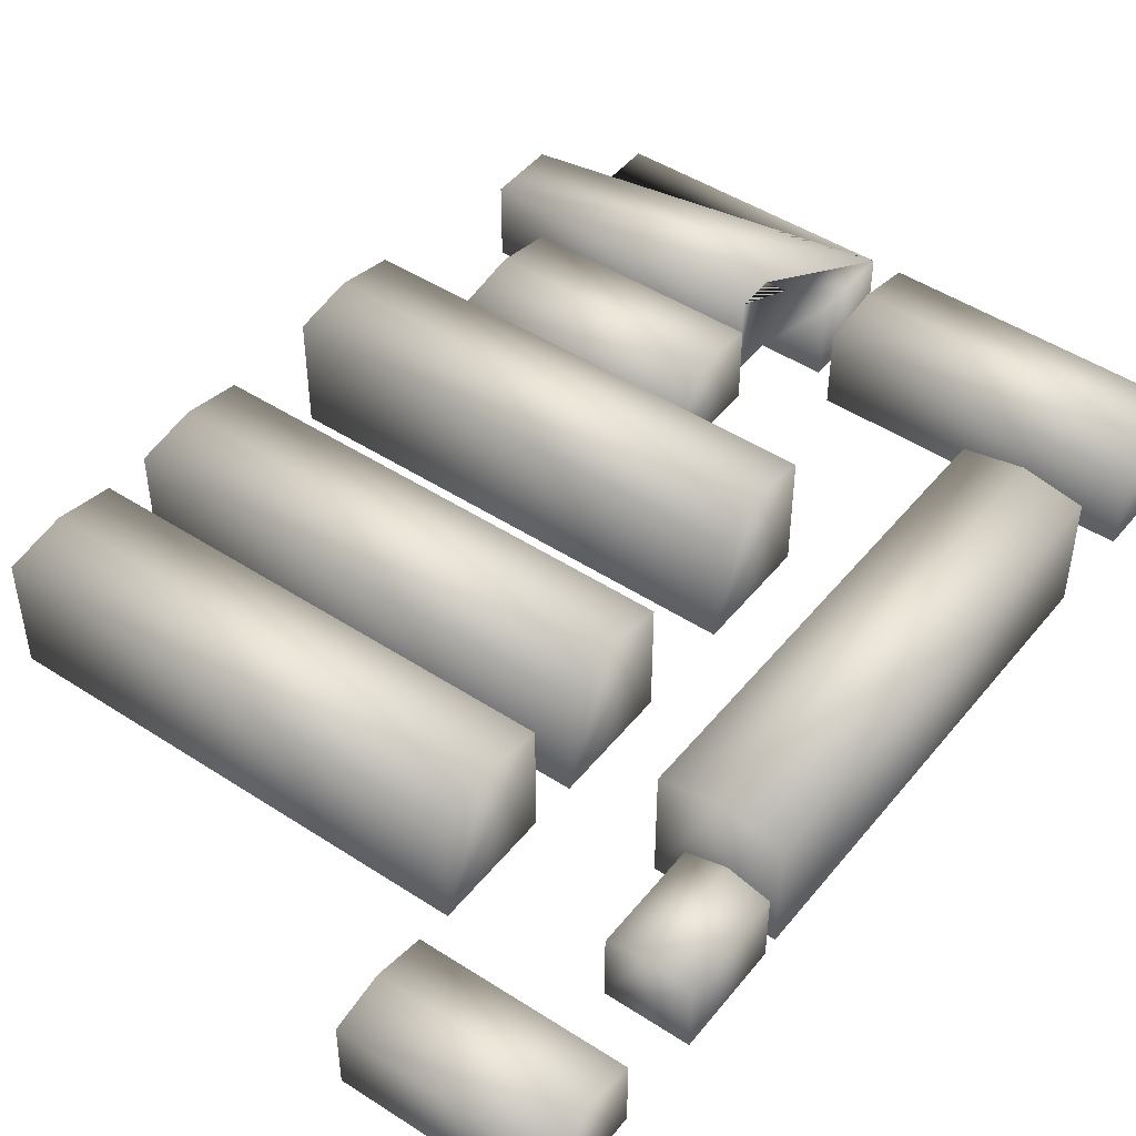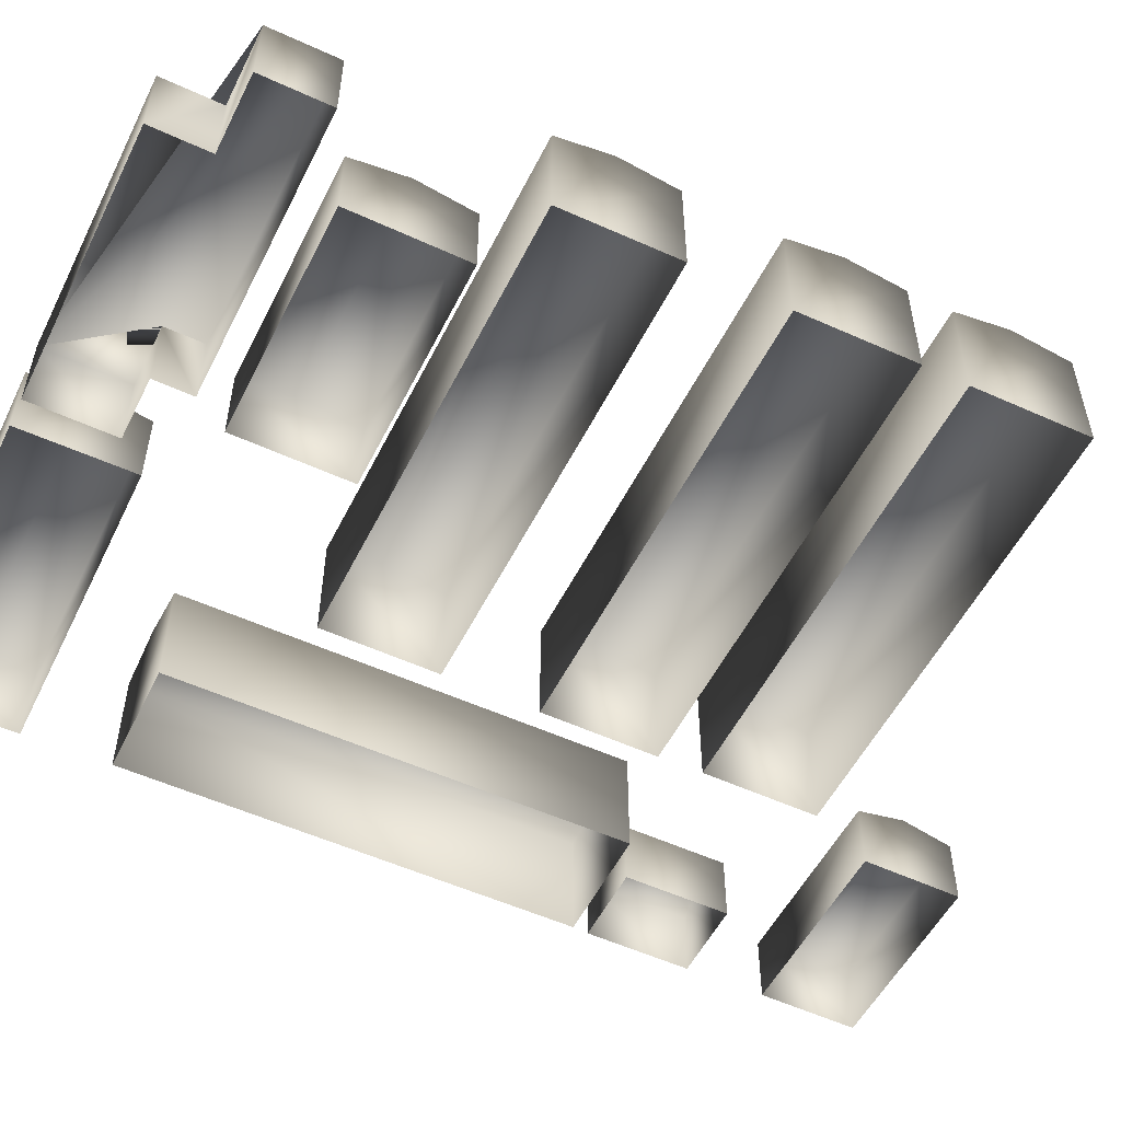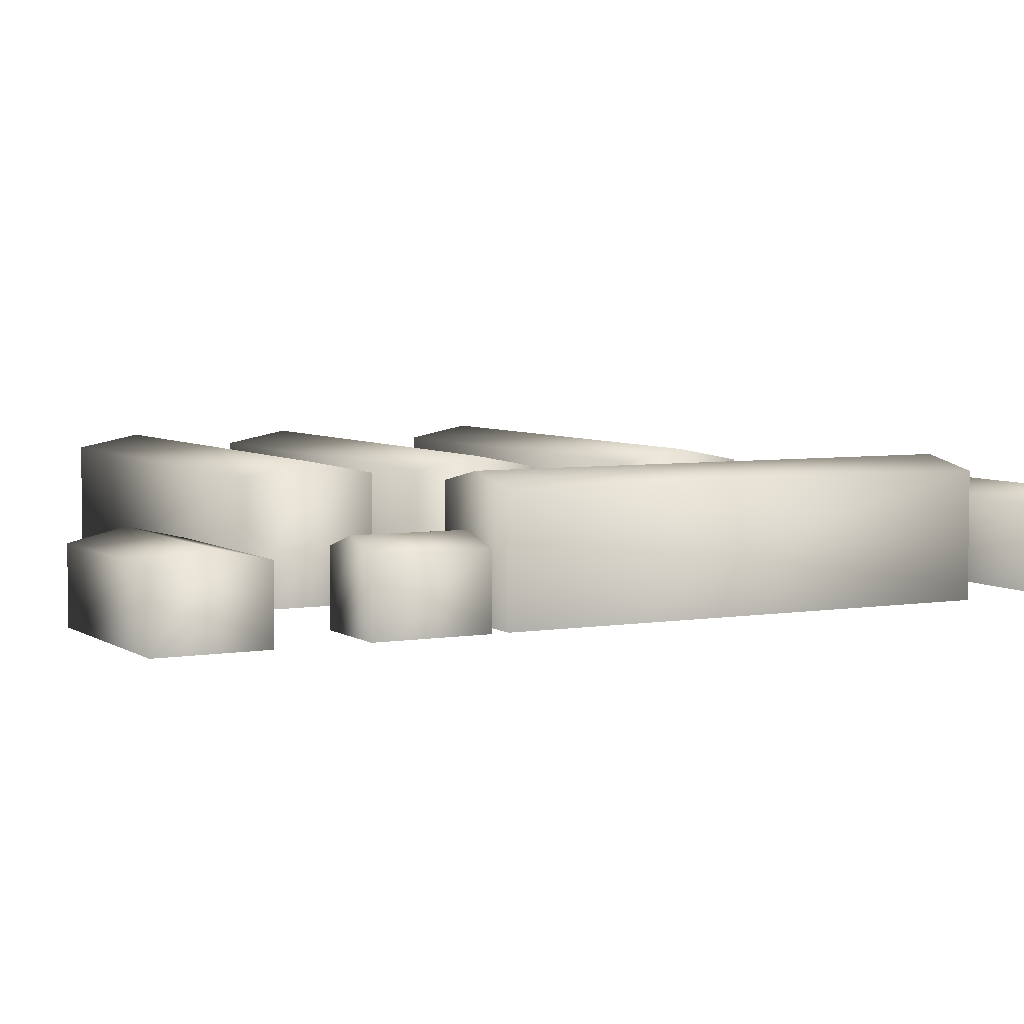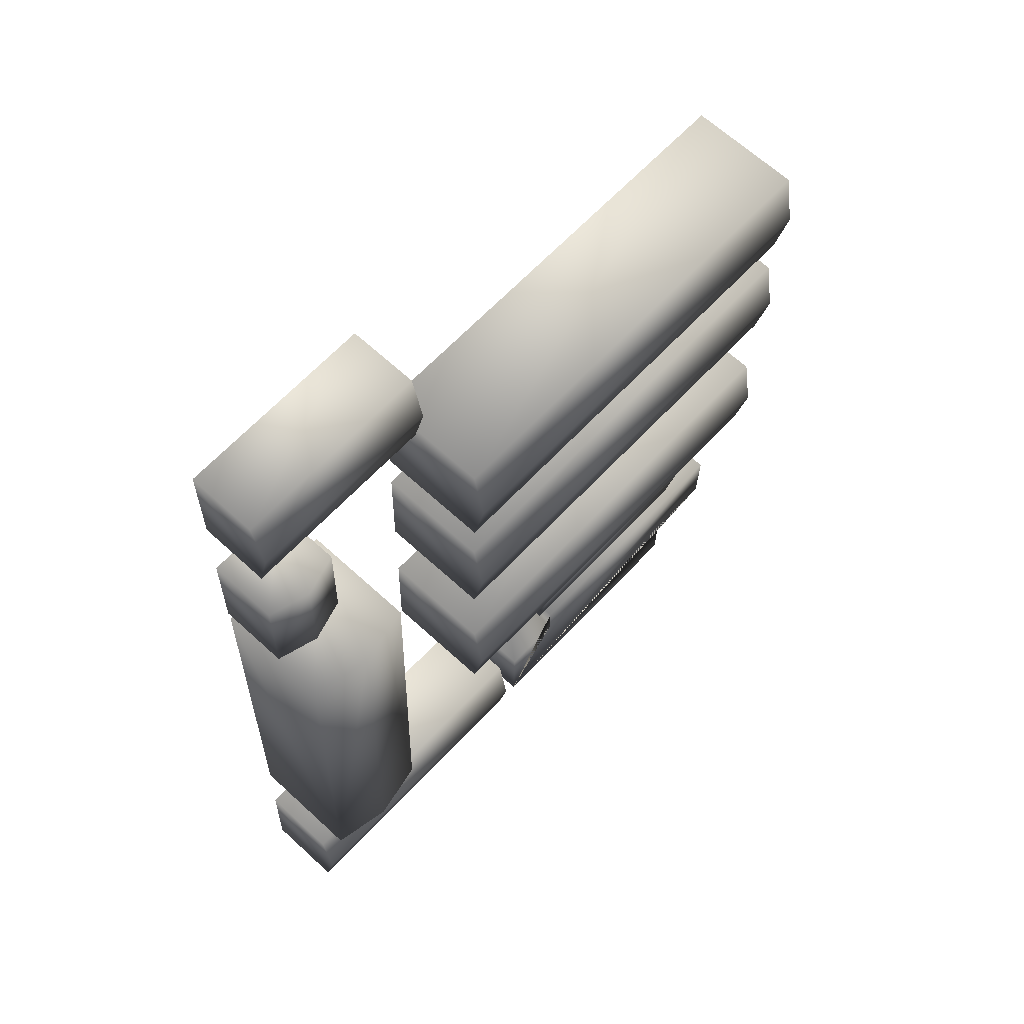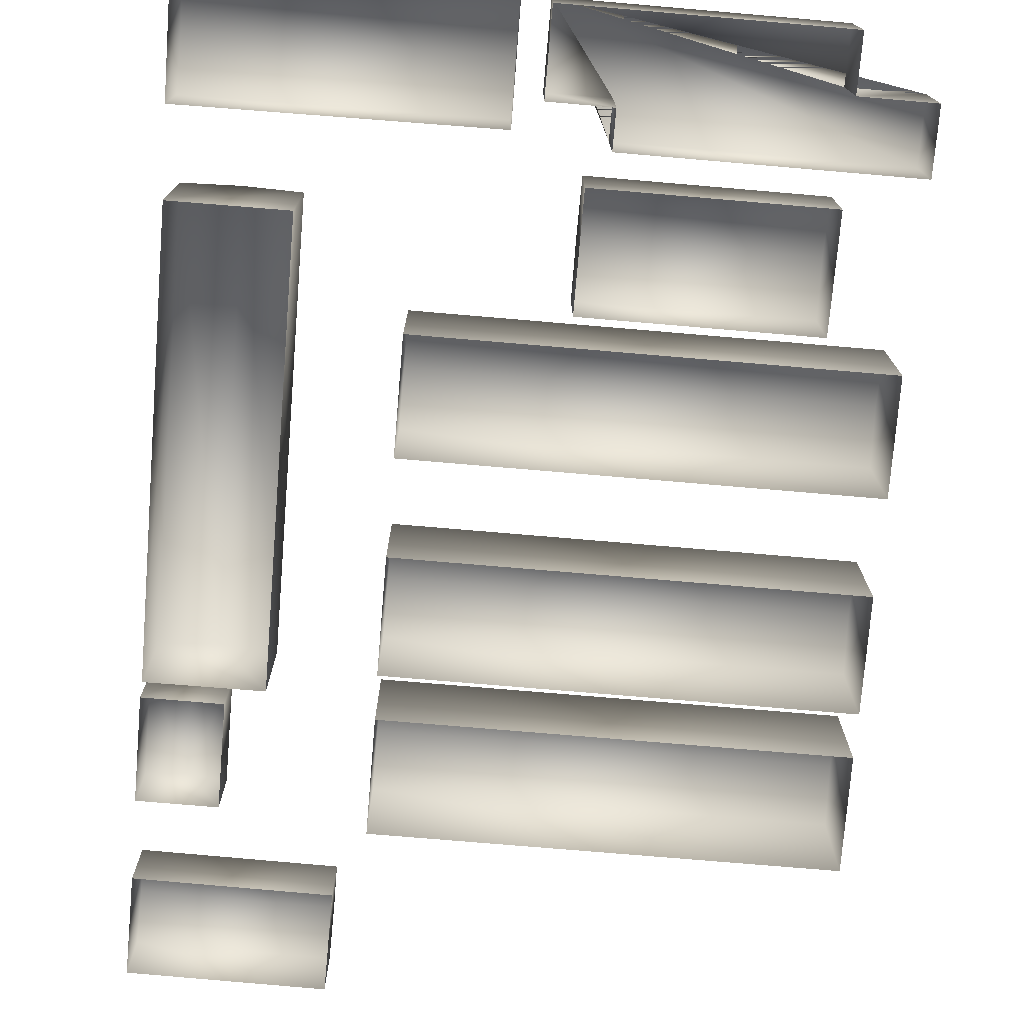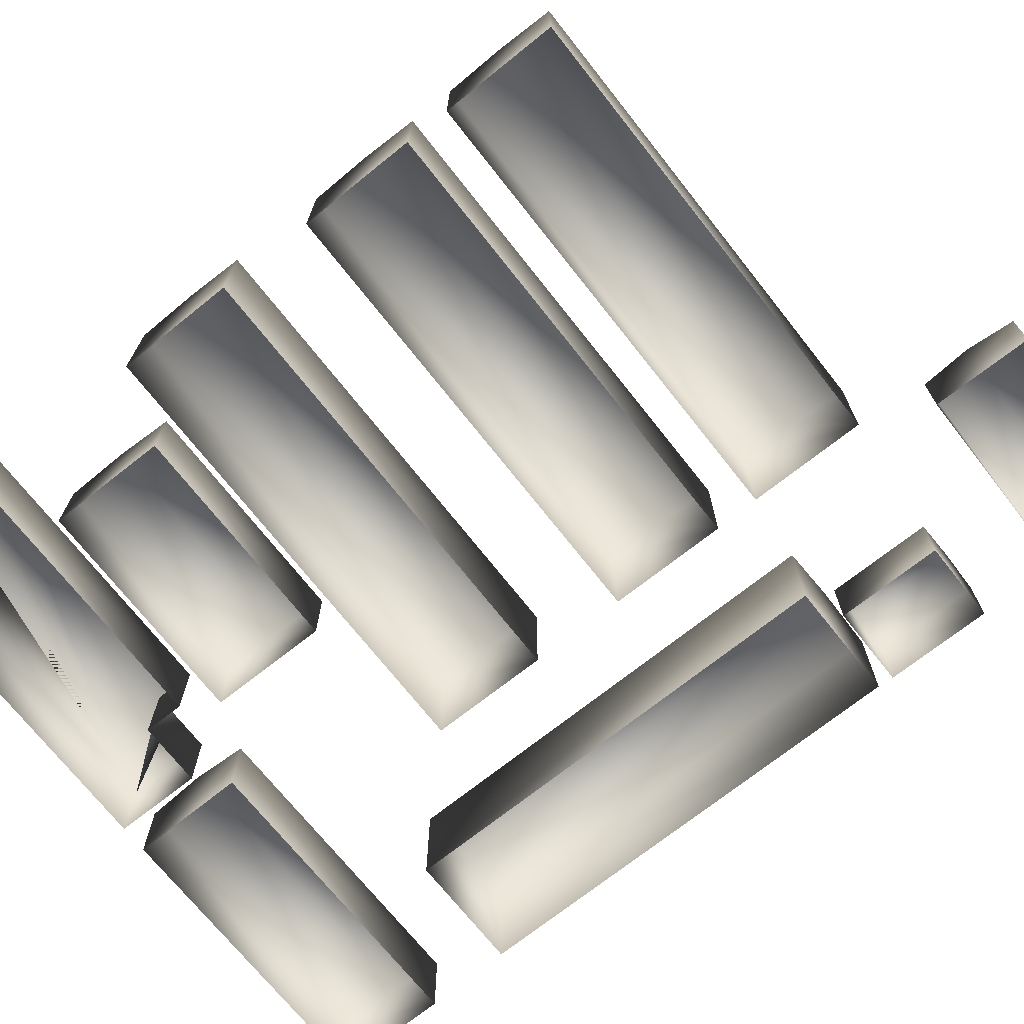
<metadata>
{"format":"obj","ext":"obj","renderer":"f3d","projection":"perspective","resolution":1024,"background":"white","views":[{"elev":46.9,"azim":35.3,"up":"+Y"},{"elev":-53.6,"azim":-117.4,"up":"+Y"},{"elev":5.1,"azim":61.2,"up":"+Y"},{"elev":65.0,"azim":132.8,"up":"+Z"},{"elev":-74.5,"azim":173.9,"up":"+Y"},{"elev":-71.7,"azim":-53.0,"up":"+Y"}]}
</metadata>
<code>
v  2337 435.9 1826
v  1866 435.9 1816
v  1864 435.9 1916
v  1734 435.9 1913
v  1731 435.9 2029
v  2222 435.9 2039
v  2224 435.9 1972
v  2334 435.9 1974
v  1734 298.1 1913
v  1731 298.1 2029
v  2222 298.1 2039
v  2224 298.1 1972
v  2334 298.1 1974
v  2337 298.1 1826
v  1866 298.1 1816
v  1864 298.1 1916
o Line1697
g Line1697
f 1 2 3 4 5 6 7 8
f 9 10 5 4
f 10 11 6 5
f 11 12 7 6
f 12 13 8 7
f 13 14 1 8
f 14 15 2 1
f 15 16 3 2
f 16 9 4 3
v  2913 435.9 1844
v  2385 435.9 1827
v  2382 455.6 1925
v  2910 455.6 1941
v  2913 298.1 1844
v  2385 298.1 1827
v  2379 298.1 2022
v  2379 435.9 2022
v  2907 298.1 2038
v  2907 435.9 2038
o Line1698
g Line1698
f 17 18 19 20
f 21 22 18 17
f 22 23 24 19 18
f 23 25 26 24
f 25 21 17 20 26
f 19 24 26 20
v  2257 435.9 2097
v  1860 435.9 2089
v  1858 455.6 2190
v  2255 455.6 2198
v  2257 298.1 2097
v  1860 298.1 2089
v  1856 298.1 2290
v  1856 435.9 2290
v  2253 298.1 2299
v  2253 435.9 2299
o Line1699
g Line1699
f 27 28 29 30
f 31 32 28 27
f 32 33 34 29 28
f 33 35 36 34
f 35 31 27 30 36
f 29 34 36 30
v  1730 494.9 2337
v  1727 514.6 2438
v  2511 514.6 2454
v  2513 494.9 2354
v  1730 298.1 2337
v  1723 298.1 2538
v  1723 494.9 2538
v  2509 298.1 2555
v  2509 494.9 2555
v  2513 298.1 2354
o Line1700
g Line1700
f 37 38 39 40
f 41 42 43 38 37
f 42 44 45 43
f 44 46 40 39 45
f 46 41 37 40
f 38 43 45 39
v  1722 494.9 2701
v  1719 514.6 2802
v  2504 514.6 2818
v  2506 494.9 2718
v  1722 298.1 2701
v  1716 298.1 2902
v  1716 494.9 2902
v  2502 298.1 2919
v  2502 494.9 2919
v  2506 298.1 2718
o Line1701
g Line1701
f 47 48 49 50
f 51 52 53 48 47
f 52 54 55 53
f 54 56 50 49 55
f 56 51 47 50
f 48 53 55 49
v  1715 494.9 2978
v  1712 514.6 3078
v  2496 514.6 3095
v  2498 494.9 2995
v  1715 298.1 2978
v  1709 298.1 3178
v  1709 494.9 3178
v  2494 298.1 3195
v  2494 494.9 3195
v  2498 298.1 2995
o Line1702
g Line1702
f 57 58 59 60
f 61 62 63 58 57
f 62 64 65 63
f 64 66 60 59 65
f 66 61 57 60
f 58 63 65 59
v  2679 494.9 2965
v  2779 514.6 2967
v  2799 514.6 2183
v  2699 494.9 2180
v  2679 298.1 2965
v  2880 298.1 2970
v  2880 494.9 2970
v  2900 298.1 2185
v  2900 494.9 2185
v  2699 298.1 2180
o Line1703
g Line1703
f 67 68 69 70
f 71 72 73 68 67
f 72 74 75 73
f 74 76 70 69 75
f 76 71 67 70
f 68 73 75 69
v  2744 416.2 2994
v  2740 416.2 3175
v  2809 435.9 3176
v  2812 435.9 2995
v  2744 298.1 2994
v  2740 298.1 3175
v  2877 298.1 3177
v  2877 416.2 3177
v  2881 298.1 2997
v  2881 416.2 2997
o Line1704
g Line1704
f 77 78 79 80
f 81 82 78 77
f 82 83 84 79 78
f 83 85 86 84
f 85 81 77 80 86
f 79 84 86 80
v  2873 416.2 3316
v  2541 416.2 3311
v  2540 435.9 3397
v  2872 435.9 3402
v  2873 298.1 3316
v  2541 298.1 3311
v  2539 298.1 3483
v  2539 416.2 3483
v  2871 298.1 3488
v  2871 416.2 3488
o Line1705
g Line1705
f 87 88 89 90
f 91 92 88 87
f 92 93 94 89 88
f 93 95 96 94
f 95 91 87 90 96
f 89 94 96 90

</code>
